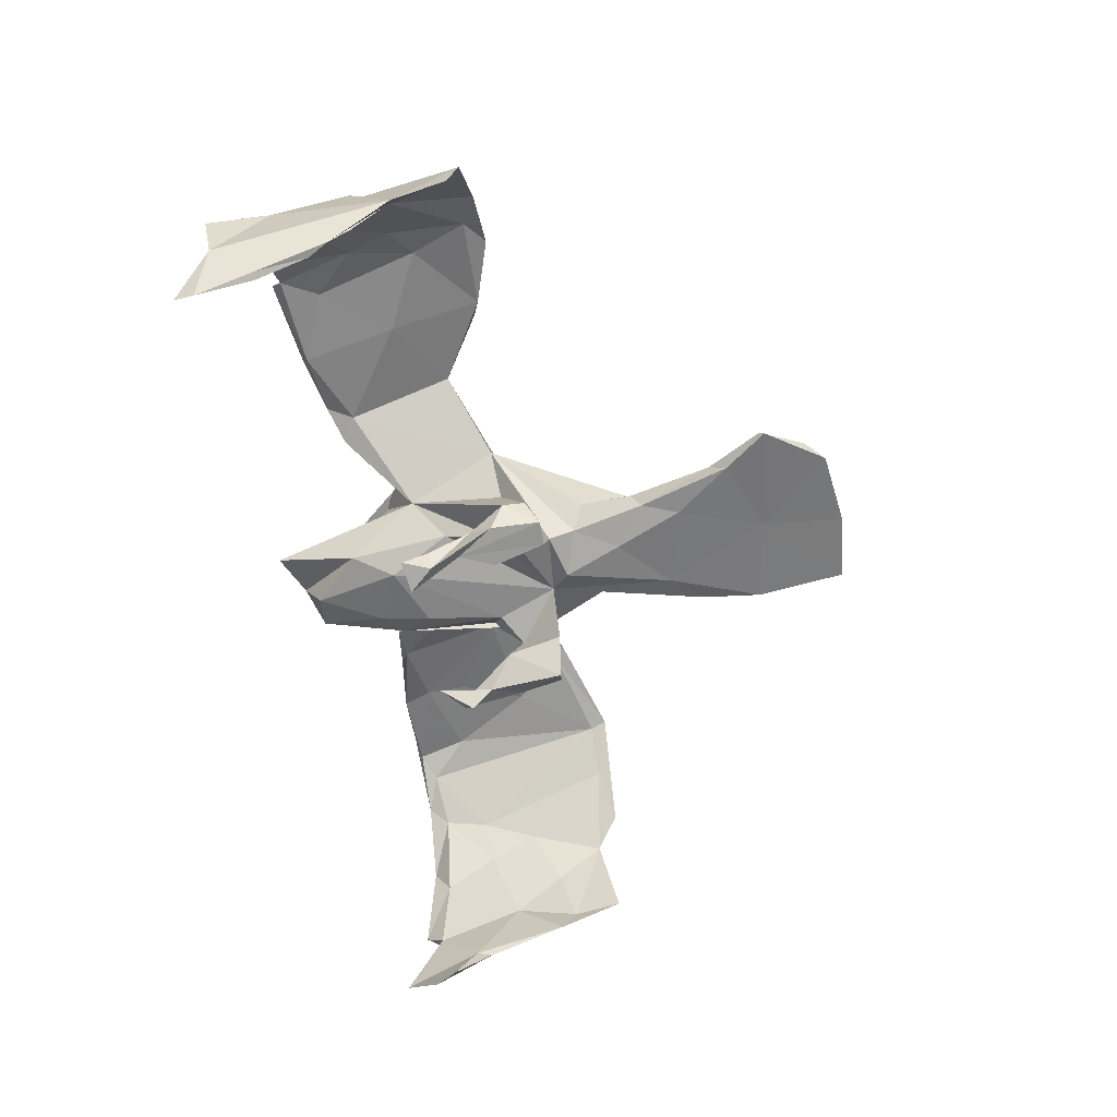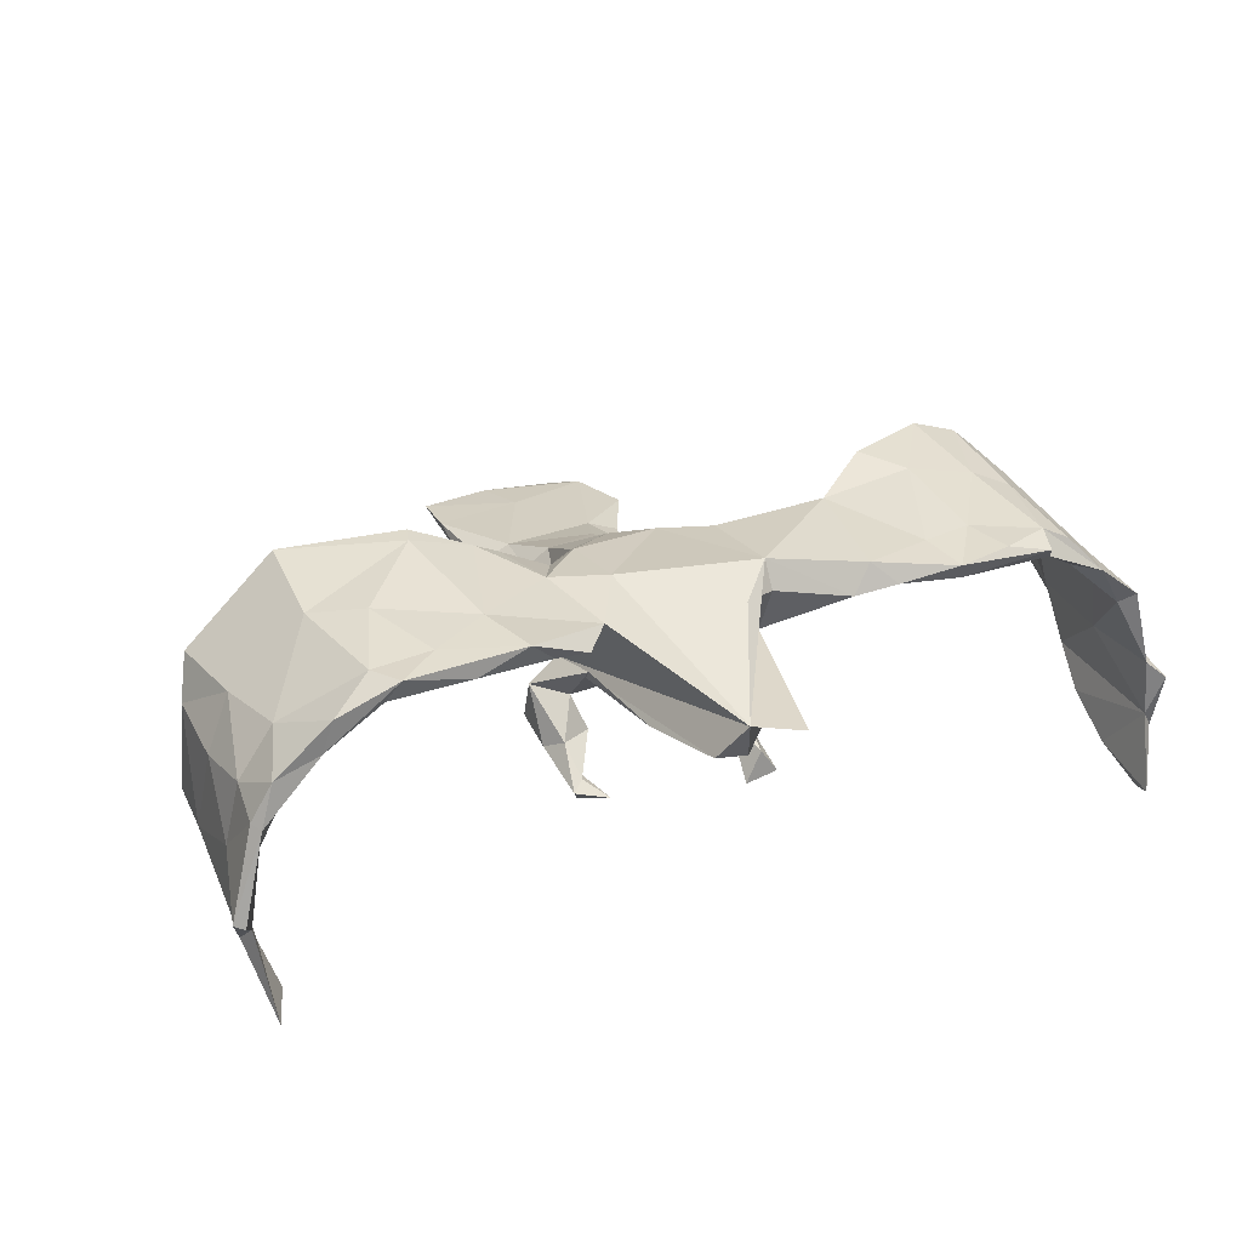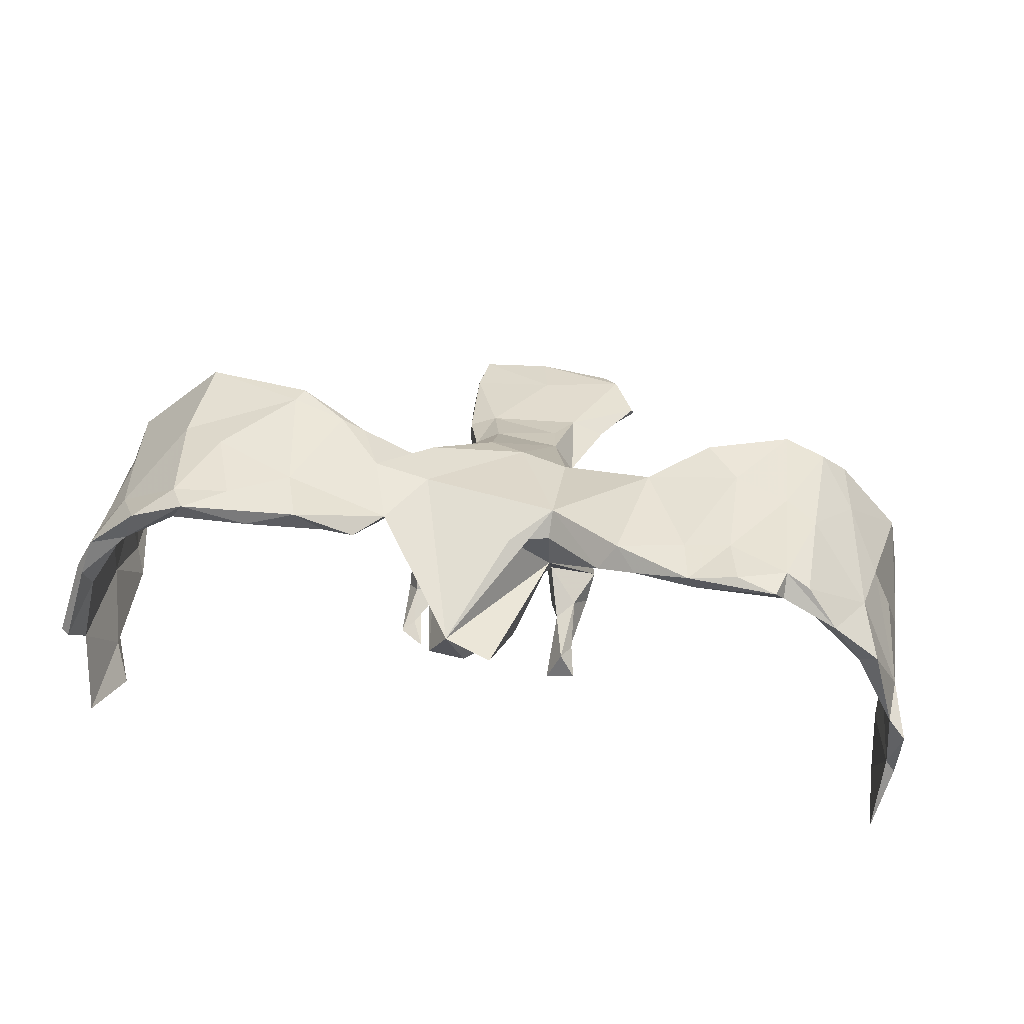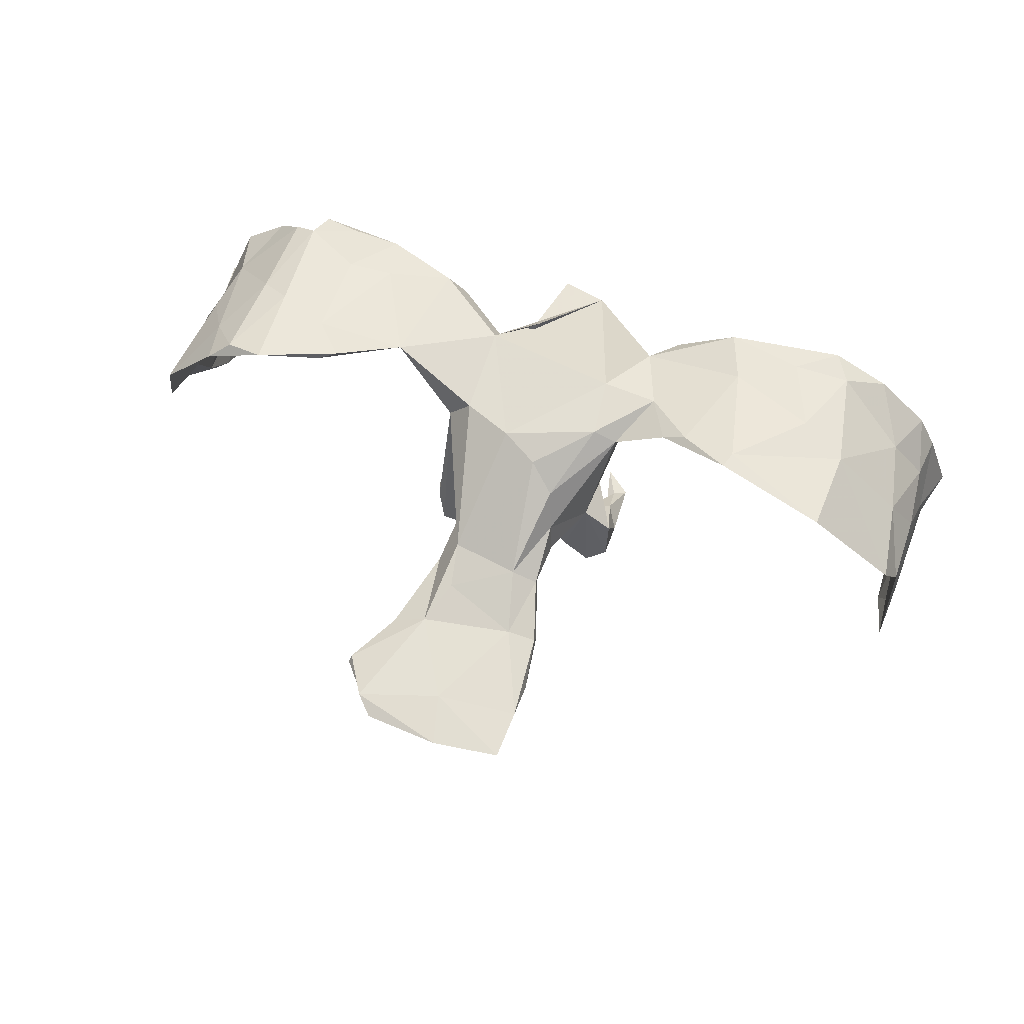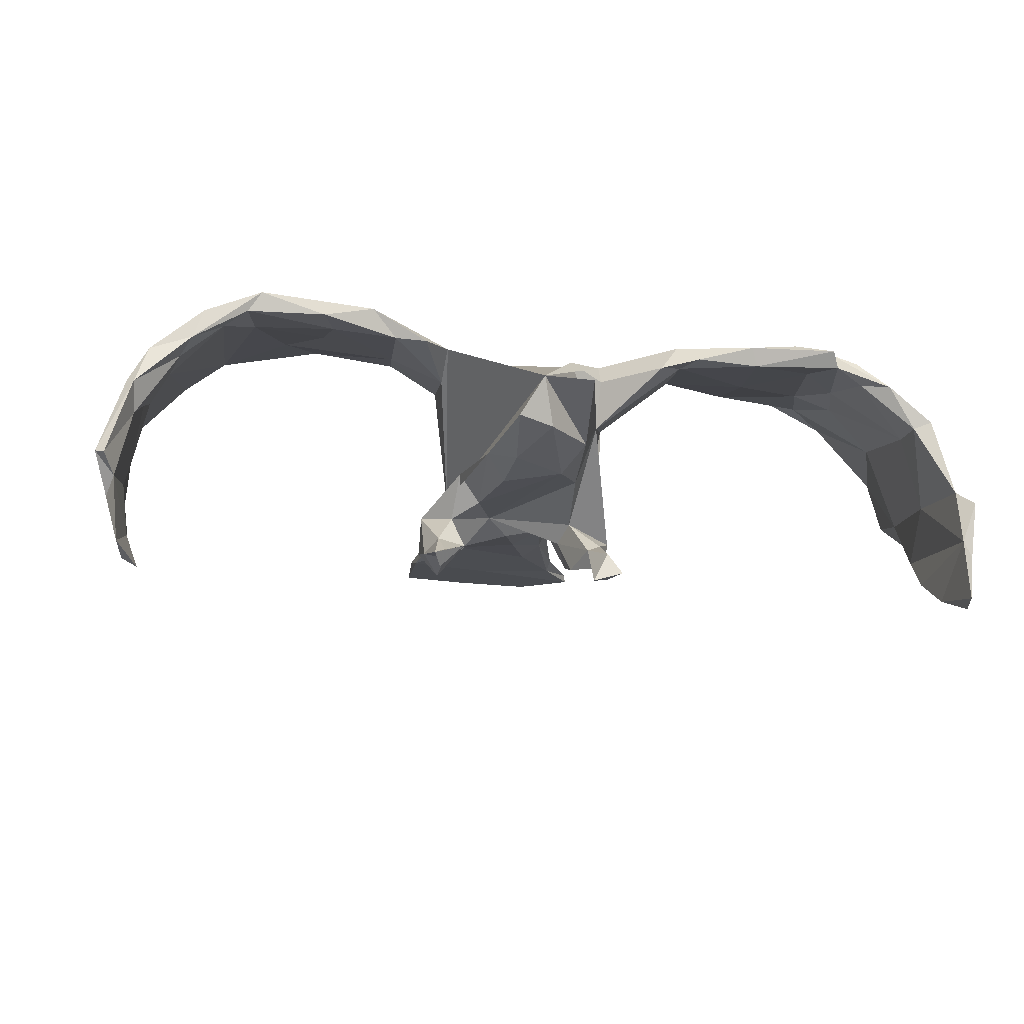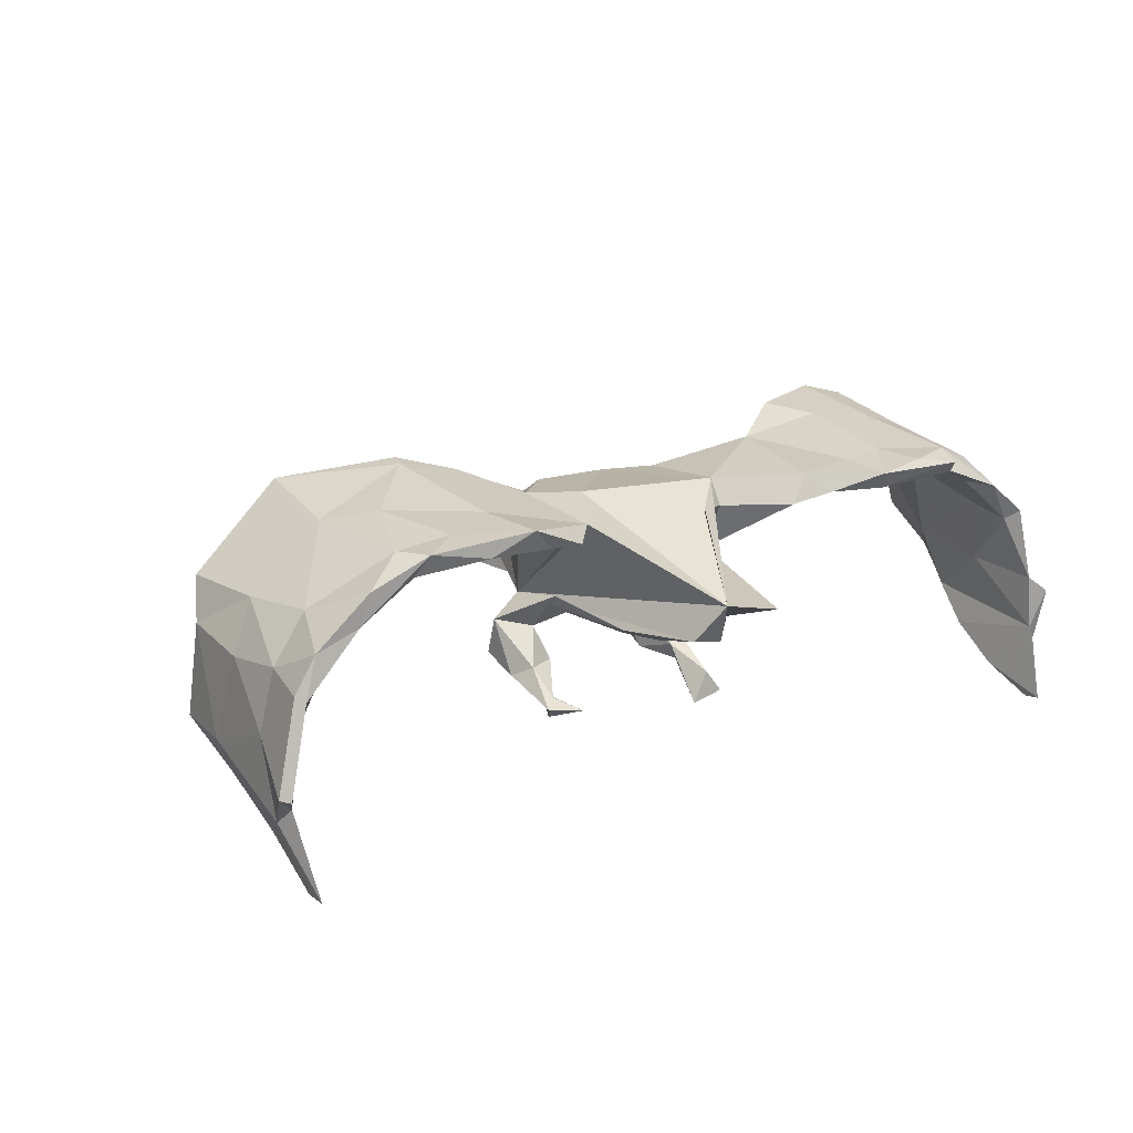
<metadata>
{"format":"obj","ext":"obj","renderer":"f3d","projection":"perspective","resolution":1024,"background":"white","views":[{"elev":-57.7,"azim":-78.3,"up":"+Z"},{"elev":29.5,"azim":154.8,"up":"+Z"},{"elev":37.1,"azim":-169.0,"up":"+Z"},{"elev":61.0,"azim":19.5,"up":"+Z"},{"elev":-19.7,"azim":170.4,"up":"+Z"},{"elev":19.5,"azim":145.7,"up":"+Z"}]}
</metadata>
<code>
v 0.753 0.2754 -0.1431
v 0.7684 0.2647 -0.1385
v 0.7356 0.2394 -0.1721
v 0.7473 0.2114 -0.2009
v 0.7387 0.1511 -0.08336
v 0.7277 -0.07944 0.0197
v 0.7335 -0.1146 -0.1472
v 0.7246 0.2415 0.005769
v 0.7129 0.2561 -0.001811
v 0.7275 0.05147 0.006209
v 0.7398 -0.003049 -0.1468
v 0.7066 -0.1176 0.08398
v 0.7099 0.2242 -0.04912
v 0.7175 0.1335 -0.2556
v 0.7278 -0.03105 -0.165
v 0.7254 0.08418 -0.1315
v 0.7158 0.159 0.02161
v 0.7103 0.1611 -0.2519
v 0.6977 0.1343 0.002127
v 0.7187 -0.00035 -0.06108
v 0.7139 -0.006842 -0.2107
v 0.69 0.04578 0.04287
v 0.7214 0.2958 -0.3066
v 0.6883 0.1956 -0.319
v 0.7132 0.2376 -0.3179
v 0.6904 0.2464 0.06561
v 0.6551 0.1423 0.06339
v 0.6295 -0.09915 0.1368
v 0.6383 0.2157 0.06753
v 0.6838 0.02522 0.08654
v 0.6003 0.2508 0.1428
v 0.6562 0.1505 0.09702
v 0.6183 0.2492 0.09137
v 0.565 0.03184 0.1887
v 0.5649 0.2263 0.1264
v 0.5318 0.2082 0.1816
v 0.5577 -0.1001 0.195
v 0.5242 0.2471 0.1498
v 0.5084 0.161 0.1593
v 0.5586 -0.1268 0.2137
v 0.5011 0.2576 0.183
v 0.4842 0.07815 0.2013
v 0.3891 0.2479 0.153
v 0.3667 -0.07761 0.2281
v 0.3836 -0.06068 0.2152
v 0.4333 0.2036 0.1869
v 0.3693 0.1969 0.1496
v 0.4457 0.02414 0.1905
v 0.301 0.2354 0.177
v 0.335 0.1433 0.1888
v 0.381 0.1254 0.1648
v 0.3757 -0.04742 0.226
v 0.2811 -0.02946 0.2053
v 0.1563 0.1632 0.1409
v 0.2473 0.04053 0.1679
v 0.2406 -0.03085 0.1851
v 0.2572 0.2128 0.1334
v 0.202 0.2151 0.1304
v 0.1594 0.1041 0.09953
v 0.1608 0.0579 -0.2172
v 0.134 -0.5599 -0.03644
v 0.1985 0.04886 0.1709
v 0.153 -0.04173 0.1364
v 0.1693 -0.09716 -0.09999
v 0.1685 -0.04573 -0.1875
v 0.1326 -0.4934 -0.05942
v 0.1709 -0.1154 -0.1662
v 0.1199 -0.09939 -0.06057
v 0.136 0.004366 -0.2102
v 0.1115 -0.04349 0.1549
v 0.1462 -0.01082 -0.167
v 0.1495 0.04017 -0.2387
v 0.1302 -0.6457 -0.04306
v 0.1339 -0.122 -0.2047
v 0.1403 0.04107 -0.2055
v 0.1187 -0.4052 -0.03827
v 0.1085 5e-06 -0.04107
v 0.1146 0.09458 -0.2162
v 0.1179 -0.3916 -0.05796
v 0.09886 0.06314 0.1592
v 0.08856 -0.1294 -0.1504
v 0.1157 -0.05728 -0.1109
v 0.03162 -0.1296 -0.07871
v 0.07992 0.1588 -0.05843
v 0.09376 -0.0371 -0.17
v 0.08645 -0.2122 -0.02828
v 0.08575 -0.3017 -0.01036
v 0.006703 0.3377 0.02377
v 0.07 -0.4125 -0.02088
v 0.08005 -0.1999 0.02788
v 0.0681 -0.02519 -0.08669
v 0.04591 0.3047 -0.03926
v 0.06488 -0.1618 0.08701
v 0.06166 -0.3401 -0.07078
v 0.04158 -0.308 0.0153
v -0.01384 -0.5227 -0.05896
v 0.04151 0.1038 -0.08872
v -0.006742 -0.1632 -0.1021
v -0.1344 0.09898 0.02797
v 0.01761 -0.1272 0.1214
v 0.03236 0.1915 -0.07565
v -0.07777 -0.2875 0.01474
v -0.03672 -0.2621 -0.08478
v -0.01432 0.2965 -0.05472
v -0.04901 -0.09028 0.133
v 0.01132 -0.6613 -0.04335
v -0.05829 0.1456 -0.08381
v -0.08988 -0.4373 -0.02771
v -0.01093 -0.5746 -0.03326
v -0.07593 0.364 0.009414
v -0.07331 0.1726 0.1272
v -0.1398 0.1017 0.1513
v -0.08988 0.2159 -0.05178
v -0.063 -0.3629 -0.007736
v -0.1356 -0.05621 0.1345
v -0.08019 -0.1895 -0.076
v -0.176 -0.05619 0.08697
v -0.09717 -0.097 -0.135
v -0.1063 -0.2096 -0.03299
v -0.1122 -0.05743 -0.109
v -0.08171 -0.1453 -0.09093
v -0.1056 0.03946 -0.059
v -0.07697 -0.3785 -0.07108
v -0.1204 -0.1445 -0.1698
v -0.1379 0.1313 0.1102
v -0.1011 -0.3164 -0.06511
v -0.114 -0.05714 -0.2002
v -0.1112 -0.2982 -0.04297
v -0.1348 0.005349 -0.1805
v -0.201 -0.5515 -0.0651
v -0.1514 -0.002341 -0.2131
v -0.1527 -0.6171 -0.04025
v -0.1821 0.08969 -0.2499
v -0.1641 -0.02202 -0.1619
v -0.1296 0.08376 -0.2649
v -0.1564 0.08135 -0.2115
v -0.1483 -0.4461 -0.05534
v -0.163 -0.1462 -0.1651
v -0.1535 -0.07262 -0.04057
v -0.171 0.04646 -0.216
v -0.1808 -0.1225 -0.1219
v -0.1821 -0.06404 -0.188
v -0.1467 -0.4762 -0.06644
v -0.1602 0.04266 -0.2499
v -0.2376 0.2053 0.1143
v -0.1927 -0.08594 -0.1364
v -0.1979 -0.543 -0.05375
v -0.1216 -0.6489 -0.04998
v -0.2973 0.000537 0.1741
v -0.2692 0.1937 0.1603
v -0.278 0.1806 0.1265
v -0.3048 0.2233 0.1285
v -0.3983 -0.07153 0.2039
v -0.4002 0.2452 0.1492
v -0.4288 -0.0853 0.1924
v -0.3837 0.1668 0.159
v -0.4561 -0.007586 0.1894
v -0.428 0.07074 0.1468
v -0.4842 0.2405 0.1607
v -0.412 0.2307 0.1191
v -0.463 0.1587 0.1636
v -0.5501 0.03232 0.181
v -0.5258 0.1785 0.1349
v -0.5361 -0.1244 0.2044
v -0.5655 0.2375 0.124
v -0.5657 0.2122 0.1609
v -0.5526 0.2587 0.1477
v -0.5866 -0.09557 0.1798
v -0.6586 0.2534 0.08497
v -0.5573 0.002053 0.1656
v -0.6044 0.06127 0.1602
v -0.5946 0.107 0.1308
v -0.607 0.2238 0.1411
v -0.6116 0.2287 0.09552
v -0.6177 0.03085 0.1279
v -0.6049 -0.1091 0.1845
v -0.6992 0.002676 0.0562
v -0.6456 -0.1275 0.1493
v -0.764 0.2982 -0.3316
v -0.7062 0.1671 0.01845
v -0.6654 -0.04154 0.1239
v -0.7359 0.2469 0.02264
v -0.7693 0.2632 -0.3407
v -0.7049 0.2388 0.01087
v -0.7541 -0.01791 -0.08999
v -0.7049 0.1445 0.06015
v -0.7203 0.04585 0.05374
v -0.7461 -0.1307 0.03617
v -0.7554 0.09429 -0.2447
v -0.7745 -0.03093 -0.1237
v -0.7523 0.05048 -0.01163
v -0.7529 0.1251 -0.103
v -0.7607 0.03444 -0.1826
v -0.7583 0.1764 -0.3014
v -0.7663 0.06465 -0.2257
v -0.7701 0.1731 -0.2946
v -0.7639 -0.1166 -0.06117
v -0.7767 0.169 -0.09364
v -0.7727 0.2469 -0.1139
v -0.778 0.2518 -0.2089
v -0.7946 0.2464 -0.2366
v -0.8015 0.2646 -0.1388
f 59 54 58
f 49 58 54
f 145 99 151
f 117 151 99
f 152 145 151
f 125 99 145
f 178 177 168
f 175 168 177
f 164 178 168
f 188 177 178
f 37 27 28
f 22 28 27
f 40 37 28
f 35 27 37
f 105 100 70
f 93 70 100
f 80 105 70
f 112 115 105
f 102 105 115
f 170 168 175
f 180 175 177
f 6 28 22
f 19 22 27
f 63 59 55
f 57 55 59
f 56 63 55
f 68 59 63
f 34 30 32
f 17 32 30
f 36 34 32
f 12 30 34
f 29 27 35
f 39 35 37
f 47 55 57
f 175 172 170
f 163 170 172
f 180 172 175
f 186 171 173
f 166 173 171
f 169 186 173
f 181 171 186
f 174 172 180
f 176 171 181
f 187 181 186
f 198 187 186
f 188 181 187
f 185 180 177
f 19 27 29
f 33 29 35
f 58 57 59
f 68 54 59
f 88 54 68
f 88 80 54
f 62 54 80
f 112 80 88
f 125 111 99
f 88 99 111
f 112 111 125
f 145 112 125
f 150 112 145
f 172 174 165
f 169 165 174
f 163 172 165
f 184 174 180
f 31 32 26
f 17 26 32
f 33 31 26
f 36 32 31
f 9 29 33
f 38 33 35
f 49 57 58
f 112 88 111
f 184 169 174
f 166 165 169
f 166 169 173
f 182 186 169
f 182 169 184
f 9 33 26
f 41 31 33
f 198 186 182
f 199 182 184
f 56 55 45
f 48 45 55
f 44 56 45
f 37 45 48
f 51 48 55
f 52 34 42
f 36 42 34
f 50 52 42
f 40 34 52
f 39 37 48
f 51 39 48
f 176 164 162
f 157 162 164
f 171 176 162
f 178 164 176
f 161 162 157
f 153 157 164
f 164 155 153
f 149 153 155
f 168 155 164
f 149 157 153
f 44 45 40
f 37 40 45
f 52 44 40
f 12 34 40
f 12 40 28
f 23 4 25
f 14 25 4
f 24 23 25
f 3 4 23
f 196 183 194
f 179 194 183
f 189 196 194
f 201 183 196
f 7 6 15
f 20 15 6
f 21 7 15
f 11 6 7
f 24 18 23
f 3 23 18
f 14 18 24
f 25 14 24
f 77 68 64
f 67 64 68
f 117 124 121
f 118 121 124
f 116 117 121
f 138 124 117
f 22 20 6
f 16 15 20
f 146 99 120
f 122 120 99
f 134 146 120
f 139 99 146
f 61 73 66
f 96 66 73
f 76 61 66
f 106 96 73
f 94 66 96
f 143 96 130
f 148 130 96
f 147 143 130
f 123 96 143
f 79 66 94
f 123 94 96
f 126 123 143
f 137 143 147
f 148 147 130
f 83 79 94
f 76 66 79
f 103 94 123
f 103 123 126
f 137 126 143
f 128 126 137
f 98 94 103
f 116 98 103
f 83 94 98
f 10 6 11
f 21 11 7
f 65 64 67
f 74 67 68
f 65 67 74
f 81 74 68
f 83 81 68
f 83 121 118
f 120 83 118
f 141 138 117
f 131 124 138
f 139 141 117
f 146 138 141
f 185 197 190
f 188 190 197
f 195 185 190
f 188 197 185
f 71 64 65
f 81 82 85
f 71 85 82
f 74 81 85
f 83 82 81
f 129 120 118
f 122 83 120
f 127 118 124
f 131 127 124
f 129 118 127
f 134 120 129
f 142 146 134
f 139 146 141
f 142 138 146
f 21 15 16
f 19 16 20
f 72 78 60
f 75 60 78
f 69 72 60
f 69 78 72
f 144 133 135
f 136 135 133
f 131 144 135
f 140 133 144
f 129 131 135
f 142 144 131
f 200 179 201
f 183 201 179
f 202 200 201
f 194 179 200
f 189 194 200
f 16 3 18
f 132 147 148
f 106 148 96
f 61 109 73
f 106 73 109
f 202 201 198
f 190 198 201
f 199 202 198
f 202 199 200
f 192 200 199
f 3 13 1
f 9 1 13
f 2 3 1
f 16 13 3
f 2 1 9
f 29 9 13
f 182 199 198
f 20 22 19
f 191 187 198
f 190 191 198
f 190 187 191
f 188 185 177
f 192 180 185
f 92 68 84
f 77 84 68
f 90 68 63
f 10 17 30
f 6 10 30
f 5 17 10
f 139 117 99
f 12 28 6
f 70 63 62
f 56 62 63
f 80 70 62
f 93 63 70
f 181 188 178
f 176 181 178
f 149 117 115
f 102 115 117
f 117 116 119
f 128 119 116
f 102 117 119
f 86 83 68
f 83 98 121
f 116 121 98
f 82 77 64
f 91 82 83
f 77 82 91
f 71 82 64
f 84 77 91
f 107 91 83
f 122 107 83
f 97 91 107
f 193 192 185
f 200 192 193
f 97 84 91
f 101 84 97
f 101 97 107
f 19 13 16
f 29 13 19
f 92 84 101
f 195 190 201
f 5 4 2
f 3 2 4
f 8 5 2
f 11 4 5
f 192 199 184
f 180 192 184
f 8 2 9
f 93 90 63
f 95 90 93
f 86 68 90
f 100 105 102
f 95 100 102
f 93 100 95
f 114 95 102
f 87 90 95
f 113 99 110
f 88 110 99
f 12 6 30
f 187 190 188
f 195 189 193
f 200 193 189
f 185 195 193
f 196 189 195
f 128 102 119
f 87 86 90
f 108 114 102
f 89 95 114
f 89 87 95
f 83 86 87
f 113 110 88
f 195 201 196
f 104 88 92
f 68 92 88
f 122 99 113
f 8 9 26
f 17 8 26
f 5 8 17
f 41 38 43
f 47 43 38
f 49 41 43
f 33 38 41
f 36 31 41
f 167 165 166
f 160 165 167
f 159 167 166
f 154 167 159
f 161 159 166
f 160 163 165
f 158 163 160
f 154 160 167
f 161 154 159
f 151 158 160
f 170 163 158
f 152 160 154
f 156 154 161
f 150 154 156
f 157 156 161
f 151 160 152
f 150 152 154
f 145 152 150
f 149 150 156
f 149 112 150
f 50 49 54
f 43 57 49
f 62 50 54
f 46 49 50
f 47 57 43
f 46 41 49
f 42 46 50
f 36 41 46
f 47 39 51
f 55 47 51
f 38 39 47
f 35 39 38
f 42 36 46
f 162 166 171
f 162 161 166
f 149 158 151
f 53 52 50
f 62 53 50
f 44 52 53
f 156 157 149
f 155 158 149
f 170 158 155
f 168 170 155
f 56 53 62
f 112 105 80
f 149 151 117
f 149 115 112
f 89 109 61
f 5 10 11
f 21 16 18
f 71 60 75
f 69 75 78
f 14 4 11
f 65 60 71
f 85 71 75
f 144 142 134
f 131 129 127
f 85 75 69
f 74 85 69
f 69 60 65
f 136 134 129
f 126 128 116
f 103 126 116
f 131 138 142
f 135 136 129
f 140 134 136
f 69 65 74
f 140 144 134
f 133 140 136
f 79 83 87
f 128 108 102
f 137 108 128
f 89 114 108
f 76 87 89
f 76 79 87
f 147 108 137
f 109 89 108
f 61 76 89
f 147 132 108
f 109 108 132
f 106 109 132
f 113 88 104
f 107 113 104
f 101 104 92
f 101 107 104
f 122 113 107
f 21 14 11
f 14 21 18
f 44 53 56
f 132 148 106

</code>
